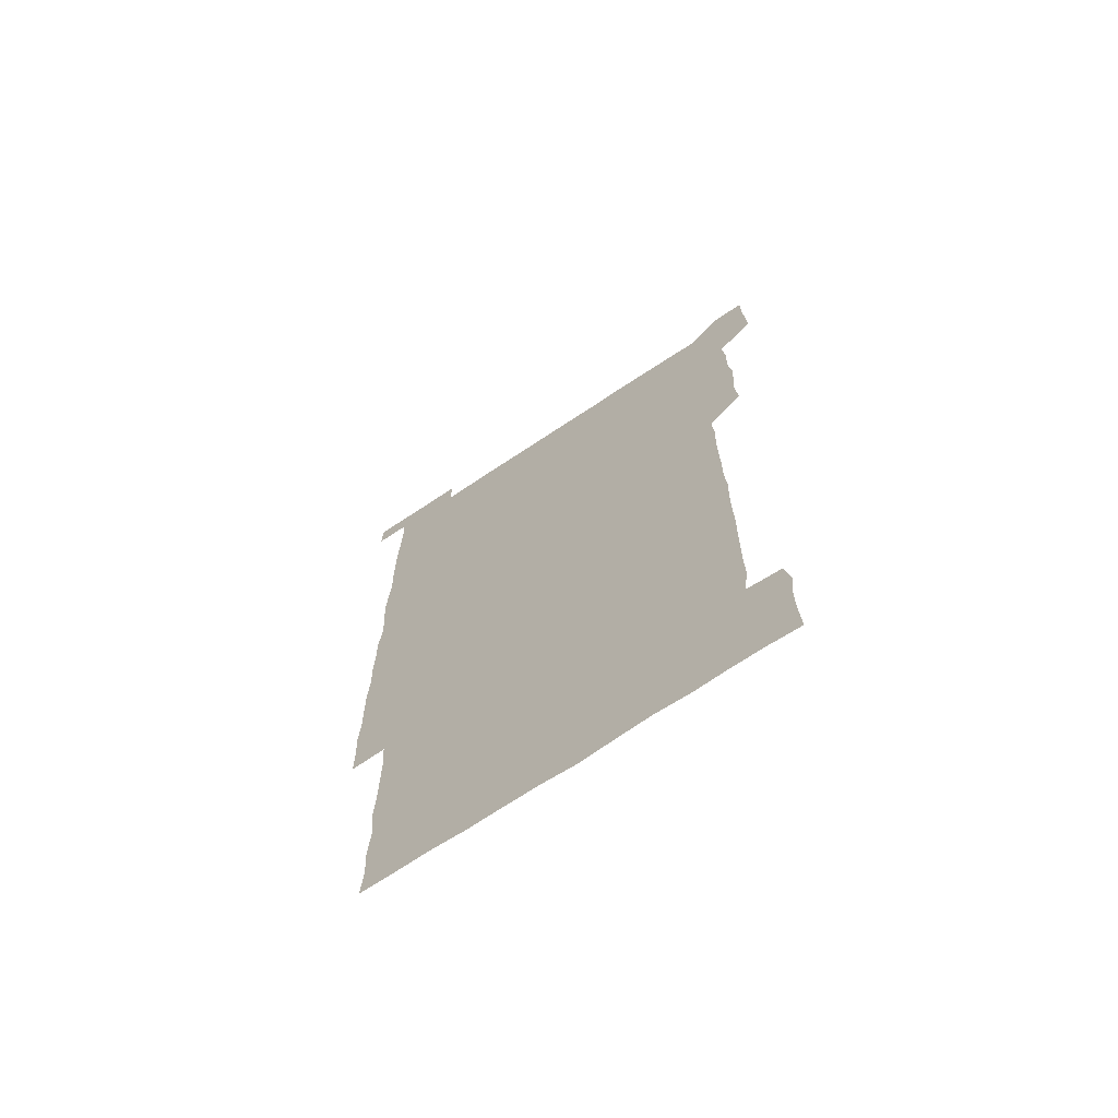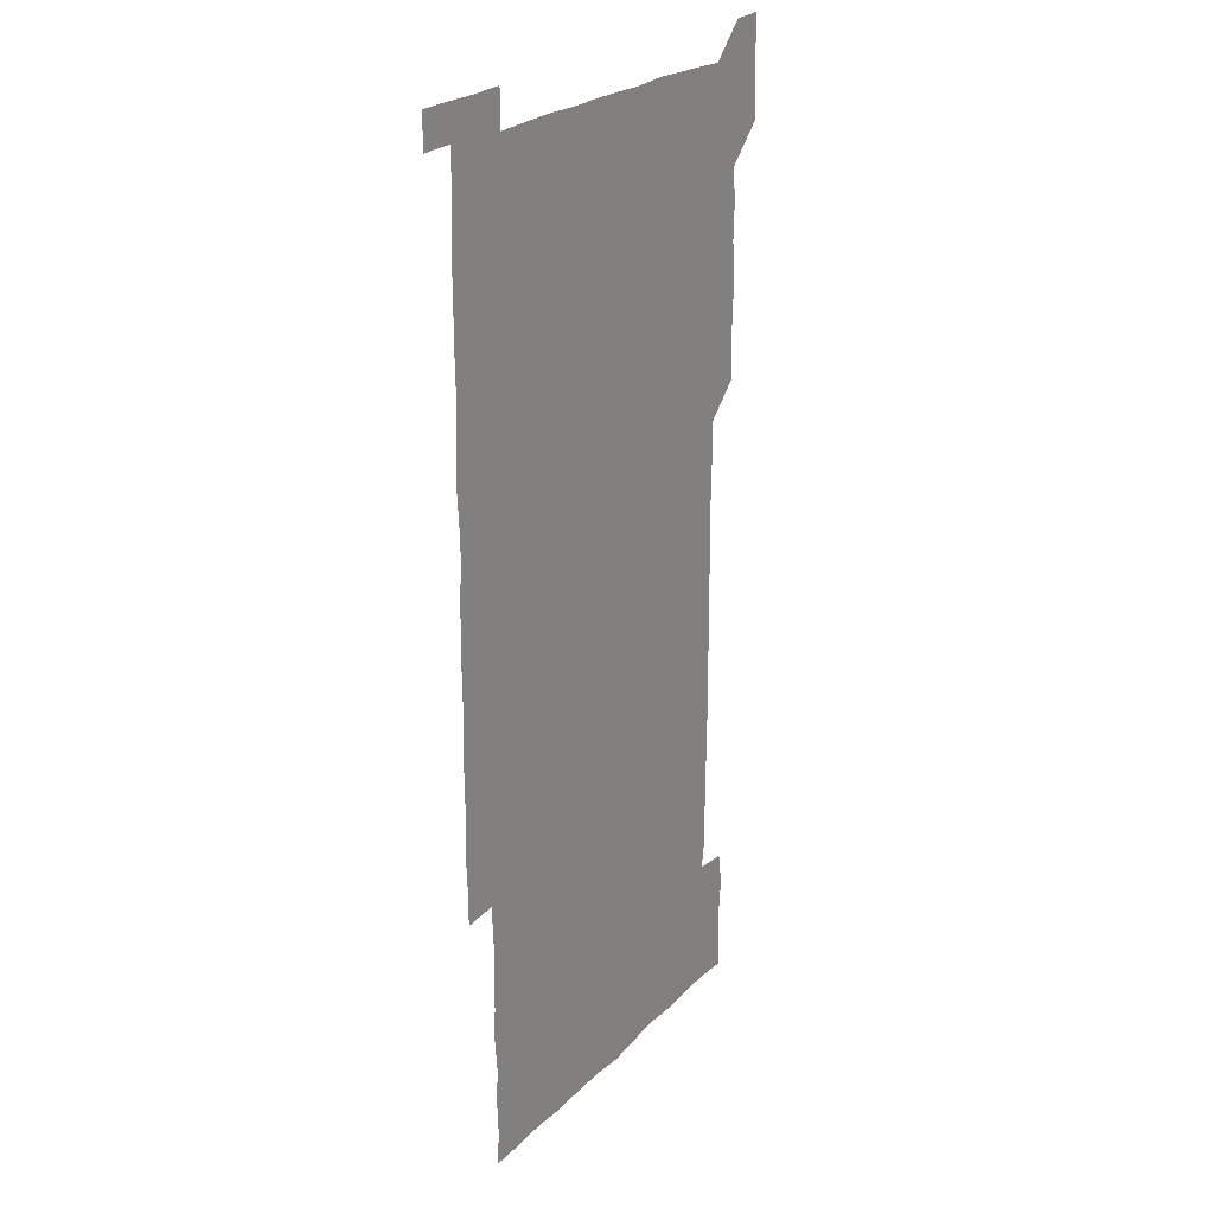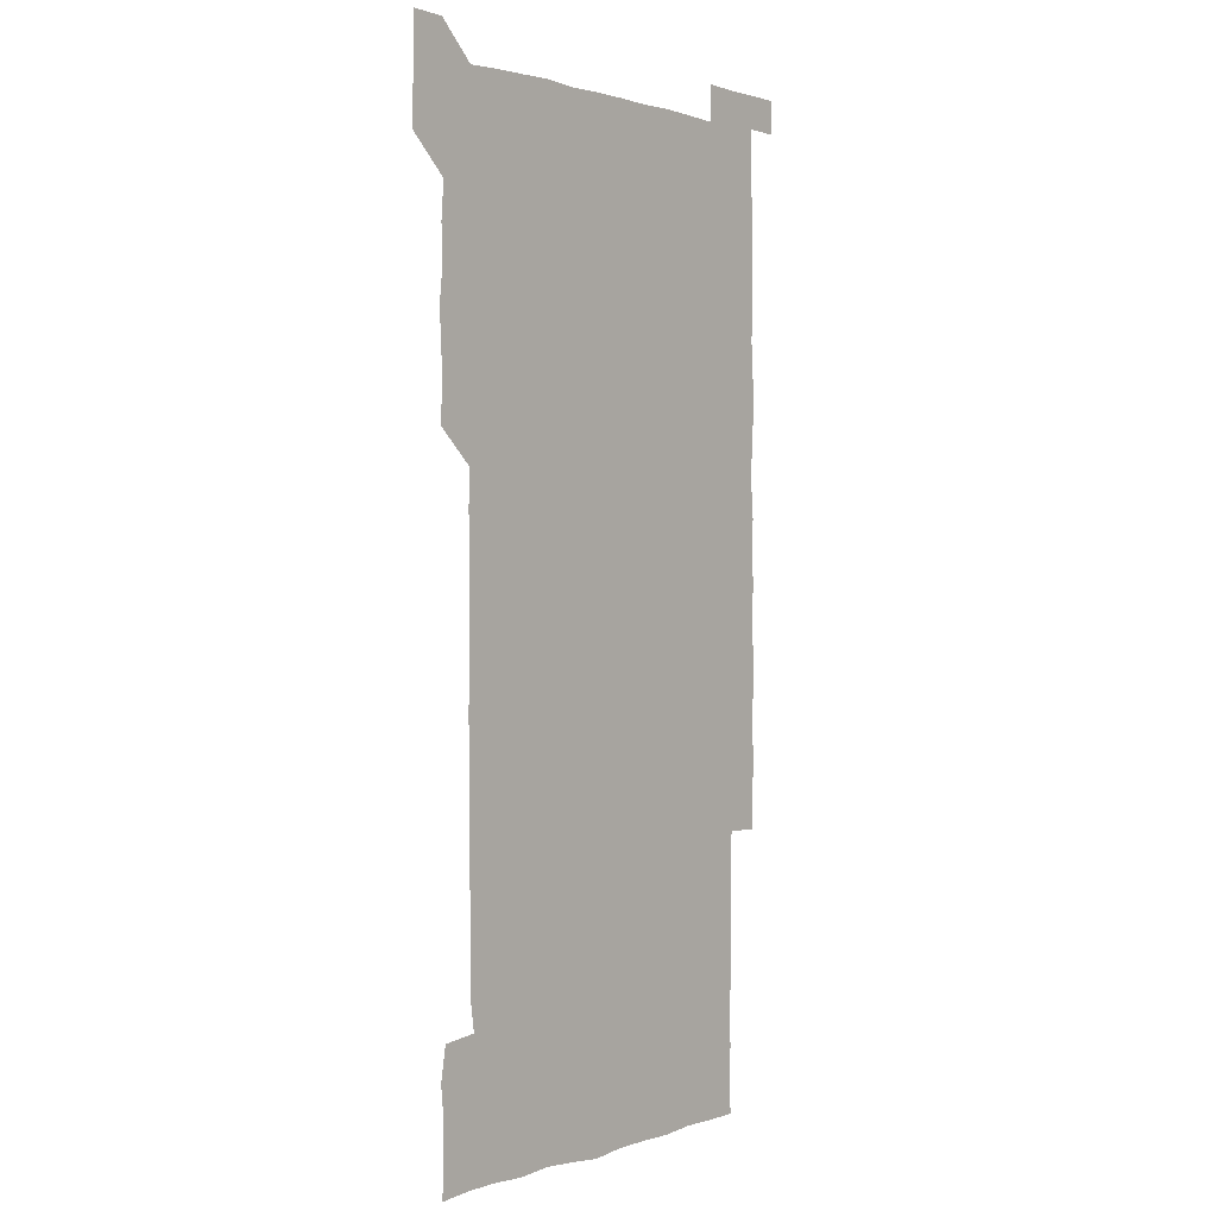
<metadata>
{"format":"obj","ext":"obj","renderer":"f3d","projection":"perspective","resolution":1024,"background":"white","views":[{"elev":-70.4,"azim":-146.4,"up":"+Y"},{"elev":23.4,"azim":122.2,"up":"+Y"},{"elev":1.1,"azim":-51.3,"up":"+Y"}]}
</metadata>
<code>
v 449.5 557.3 0
v 450.1 571.1 0
v 450.7 585.9 0
v 450.6 600.7 0
v 465 165.4 0
v 465.6 179.7 0
v 465.7 195.3 0
v 464.4 209.1 0
v 466.8 223.5 0
v 464.5 451.2 0
v 465.7 465.9 0
v 464.9 480.8 0
v 464.2 495.3 0
v 465.8 510.4 0
v 465.2 525.7 0
v 466.4 541.4 0
v 466.1 556.4 0
v 466.5 570.9 0
v 466.3 585.6 0
v 465.6 600.4 0
v 479.4 166.4 0
v 481.5 181.5 0
v 483 196.6 0
v 480.5 210.3 0
v 482.5 225 0
v 480.4 239.2 0
v 480.7 254.5 0
v 480.4 269.6 0
v 480.3 285 0
v 480 300 0
v 480.2 315.1 0
v 480.1 330.2 0
v 479.7 344.9 0
v 480.4 359.8 0
v 480.2 375 0
v 480.3 390.2 0
v 480.5 405.5 0
v 479.8 420.7 0
v 480.6 436.2 0
v 480.3 451.1 0
v 481.4 466 0
v 480 481 0
v 481.4 496.1 0
v 481.4 511 0
v 480.3 525.9 0
v 481.9 540.8 0
v 481.2 556.1 0
v 481 570.9 0
v 481.2 585.3 0
v 494.6 166.4 0
v 496.4 181.7 0
v 495.8 195.8 0
v 495.9 210.4 0
v 497 226.1 0
v 495.2 240.2 0
v 496.9 256.2 0
v 496.3 271 0
v 496.7 286.2 0
v 496.9 301.2 0
v 496.4 316 0
v 496.3 331 0
v 496.5 346.1 0
v 496.1 360.9 0
v 496.5 376.1 0
v 496.6 391.1 0
v 496.2 406 0
v 496.4 421.1 0
v 496.2 436.1 0
v 495.8 451.1 0
v 496.4 466 0
v 496.6 481.2 0
v 496.1 496 0
v 496.7 511 0
v 496.3 526 0
v 496.4 540.9 0
v 497.1 555.4 0
v 496.2 570.8 0
v 495.8 586 0
v 509.2 165.5 0
v 510.8 181.1 0
v 510 195.2 0
v 512.7 212.7 0
v 512.1 226.7 0
v 511.5 241.4 0
v 511.3 256.1 0
v 511.3 271.2 0
v 512 286.7 0
v 511.1 301.1 0
v 511.2 316 0
v 511.5 331.3 0
v 510.6 345.9 0
v 511.1 361 0
v 512 376.6 0
v 511.6 391.2 0
v 511.4 406.1 0
v 511 421 0
v 511.6 436.1 0
v 511.6 451.2 0
v 511.4 466.1 0
v 511.6 481.1 0
v 511.3 496.1 0
v 511.1 511 0
v 511.2 526 0
v 511.2 540.9 0
v 511.5 555.6 0
v 511.4 570.3 0
v 510.6 586.4 0
v 525.4 166.5 0
v 525.9 181 0
v 526.5 197.2 0
v 526.9 212.5 0
v 526.1 226 0
v 527.3 242.2 0
v 526.1 256.1 0
v 526.4 271.4 0
v 526.3 286.3 0
v 526.3 301.2 0
v 525.7 315.8 0
v 526.7 331.7 0
v 526.7 346.5 0
v 526 361.1 0
v 526.1 376.1 0
v 526.5 391.3 0
v 526.3 406.1 0
v 526.5 421 0
v 525.6 435.9 0
v 526.3 451.2 0
v 526.4 466.1 0
v 526.3 481 0
v 526.4 496 0
v 526.2 511 0
v 526 525.9 0
v 526.7 540.5 0
v 526.3 555.6 0
v 526.1 570.7 0
v 525.2 586.9 0
v 540.3 165.2 0
v 541.6 182.4 0
v 541.3 196.8 0
v 541.1 211.2 0
v 541.5 227 0
v 541.4 241.6 0
v 541 255.9 0
v 541.3 271.1 0
v 541.5 286.3 0
v 541.2 301.2 0
v 541.1 316.2 0
v 541.2 331.2 0
v 541.3 346.4 0
v 541.2 361.2 0
v 541.1 376.2 0
v 541.1 391 0
v 540.5 405.5 0
v 541.6 421.4 0
v 541 436.1 0
v 541.3 451.2 0
v 541.2 466 0
v 540.5 481 0
v 541.3 496.1 0
v 541 511 0
v 541.6 525.8 0
v 541.1 541.2 0
v 541.2 555.8 0
v 541.1 570.7 0
v 540.6 586 0
v 555.2 163.7 0
v 555.8 181.3 0
v 555.8 195.8 0
v 556 211.3 0
v 556.2 226.7 0
v 556 241.2 0
v 556.4 256.5 0
v 556 270.5 0
v 556.4 287 0
v 556 301.2 0
v 556 316.1 0
v 556 331.1 0
v 556 346.1 0
v 556 361.1 0
v 556 376.1 0
v 556.1 390.9 0
v 556.2 406.2 0
v 556.2 421.1 0
v 556.1 436.1 0
v 556.2 451.2 0
v 556.3 466.1 0
v 556 481.1 0
v 556.3 496 0
v 556 511 0
v 556.1 525.8 0
v 556.1 540.8 0
v 556.1 555.8 0
v 556.2 570.5 0
v 555.6 586.4 0
v 570.3 165.1 0
v 571 181.9 0
v 571 197 0
v 571.1 212.4 0
v 571 226.2 0
v 571 242.1 0
v 571 256.3 0
v 570.8 270.5 0
v 570.8 287 0
v 571.1 301.4 0
v 571 316.1 0
v 571.1 331.4 0
v 571 346.2 0
v 571 361.2 0
v 570.7 375.5 0
v 571.3 391.5 0
v 571.1 406.1 0
v 571.1 421 0
v 571 436 0
v 571 450.9 0
v 571.1 466.2 0
v 571.1 481.1 0
v 571.1 496 0
v 571 510.9 0
v 570.9 526.1 0
v 571.2 540.5 0
v 570.9 556.2 0
v 571.1 570.8 0
v 570.7 586.4 0
v 585.9 165.1 0
v 585.8 182 0
v 586.1 195.8 0
v 585.9 211.4 0
v 585.8 226.8 0
v 586 241.2 0
v 585.7 256.4 0
v 585.8 270.7 0
v 586.3 285.5 0
v 586 301.5 0
v 586 316.1 0
v 585.9 331.3 0
v 586 346.2 0
v 585.9 361.3 0
v 586.1 376.5 0
v 585.9 391.2 0
v 585.8 406.4 0
v 586.1 421 0
v 586 436.1 0
v 585.9 451 0
v 585.9 466.1 0
v 586 481 0
v 586 496 0
v 586 511 0
v 586 525.9 0
v 586 541 0
v 586.2 555.6 0
v 586.1 570.7 0
v 585.9 586.1 0
v 601.3 164.7 0
v 600.9 180.4 0
v 601 195.8 0
v 600.6 212.4 0
v 600.9 226.4 0
v 600.8 241.3 0
v 600.7 256.2 0
v 600.6 272 0
v 601.3 285.5 0
v 600.8 301.6 0
v 600.9 316.2 0
v 601 330.7 0
v 600.8 346.7 0
v 600.7 361.5 0
v 600.8 376.4 0
v 600.8 391.3 0
v 601 406.1 0
v 600.8 421.2 0
v 600.8 436.1 0
v 600.8 451 0
v 601 465.6 0
v 601 481 0
v 600.9 496 0
v 600.8 510.9 0
v 600.9 526 0
v 601 540.8 0
v 601.1 555.9 0
v 601.1 570.7 0
v 601 586.5 0
v 616.3 165.7 0
v 615.4 183.1 0
v 616.3 195.9 0
v 615.6 211.6 0
v 615.6 226.5 0
v 615.9 241.1 0
v 615.9 256 0
v 615.7 271.3 0
v 615.9 286 0
v 615.3 302 0
v 615.8 316.3 0
v 615.6 331.5 0
v 615.8 346.2 0
v 615.6 361.4 0
v 615.7 376.2 0
v 615.7 391.2 0
v 615.6 406.2 0
v 615.8 421.1 0
v 615.6 436.1 0
v 616 450.9 0
v 615.6 466.7 0
v 616.1 481.2 0
v 615.7 496 0
v 615.7 511 0
v 615.8 525.9 0
v 615.4 540.4 0
v 616.1 556.1 0
v 615.9 570.4 0
v 616.1 586.1 0
v 631.9 165.3 0
v 630.4 181.6 0
v 631.1 195.8 0
v 630.5 211.3 0
v 630.3 226.5 0
v 630.7 241 0
v 630.7 256.1 0
v 630.5 271.5 0
v 630.6 286.7 0
v 629.7 301.9 0
v 630.6 316.3 0
v 630.6 331.2 0
v 630.3 346.4 0
v 630.5 361.2 0
v 630.1 376.4 0
v 630.4 391.2 0
v 630.6 406.1 0
v 630.9 421 0
v 630.6 436.1 0
v 630.6 451.2 0
v 629.9 466.2 0
v 631.1 481 0
v 630.7 495.9 0
v 631.4 511.1 0
v 630.9 526 0
v 630.6 541 0
v 630.9 555.9 0
v 630.8 570.6 0
v 631.2 585.6 0
v 631.5 601.4 0
v 646.3 165.4 0
v 645.4 180.4 0
v 646.1 194.7 0
v 645.3 210.4 0
v 646.7 224.8 0
v 646.1 239.8 0
v 646 255 0
v 646 270.5 0
v 646.9 286.4 0
v 645.4 301.6 0
v 645.3 316.5 0
v 644.5 331.4 0
v 645.4 346.1 0
v 644.8 361.3 0
v 645.5 375.9 0
v 645.5 391 0
v 646 405.9 0
v 645.4 421.1 0
v 645.9 435.8 0
v 645.6 451.2 0
v 645.6 466.4 0
v 644.8 481.1 0
v 645.4 495.6 0
v 646.4 511.1 0
v 645.7 526.1 0
v 645.1 540.8 0
v 646.4 555.9 0
v 645.5 570.7 0
v 645.7 585.4 0
v 646.2 600.9 0
v 662 285.7 0
v 662.1 300 0
v 662.8 314.6 0
v 662.1 329.8 0
v 662.5 344.8 0
v 662.7 360 0
v 661.9 375.2 0
v 662.5 390.3 0
v 662.1 405.2 0
v 662.3 420 0
v 661 435.6 0
v 661.5 450.8 0
v 662.6 465.7 0
v 662.2 480.6 0
v 661.2 495.9 0
v 661.6 511.1 0
v 661.7 526 0
v 661.8 541.1 0
v 661.2 556.1 0
v 660.7 571.2 0
v 661.1 586.6 0
v 661.2 601 0
v 676 586.3 0
v 676.1 601 0
f 16 17 1
f 1 17 2
f 17 18 2
f 2 18 3
f 18 19 3
f 3 19 4
f 19 20 4
f 5 21 6
f 21 22 6
f 6 22 7
f 22 23 7
f 7 23 8
f 23 24 8
f 8 24 9
f 24 25 9
f 39 40 10
f 10 40 11
f 40 41 11
f 11 41 12
f 41 42 12
f 12 42 13
f 42 43 13
f 13 43 14
f 43 44 14
f 14 44 15
f 44 45 15
f 15 45 16
f 45 46 16
f 16 46 17
f 46 47 17
f 17 47 18
f 47 48 18
f 18 48 19
f 48 49 19
f 19 49 20
f 21 50 22
f 50 51 22
f 22 51 23
f 51 52 23
f 23 52 24
f 52 53 24
f 24 53 25
f 53 54 25
f 25 54 26
f 54 55 26
f 26 55 27
f 55 56 27
f 27 56 28
f 56 57 28
f 28 57 29
f 57 58 29
f 29 58 30
f 58 59 30
f 30 59 31
f 59 60 31
f 31 60 32
f 60 61 32
f 32 61 33
f 61 62 33
f 33 62 34
f 62 63 34
f 34 63 35
f 63 64 35
f 35 64 36
f 64 65 36
f 36 65 37
f 65 66 37
f 37 66 38
f 66 67 38
f 38 67 39
f 67 68 39
f 39 68 40
f 68 69 40
f 40 69 41
f 69 70 41
f 41 70 42
f 70 71 42
f 42 71 43
f 71 72 43
f 43 72 44
f 72 73 44
f 44 73 45
f 73 74 45
f 45 74 46
f 74 75 46
f 46 75 47
f 75 76 47
f 47 76 48
f 76 77 48
f 48 77 49
f 77 78 49
f 50 79 51
f 79 80 51
f 51 80 52
f 80 81 52
f 52 81 53
f 81 82 53
f 53 82 54
f 82 83 54
f 54 83 55
f 83 84 55
f 55 84 56
f 84 85 56
f 56 85 57
f 85 86 57
f 57 86 58
f 86 87 58
f 58 87 59
f 87 88 59
f 59 88 60
f 88 89 60
f 60 89 61
f 89 90 61
f 61 90 62
f 90 91 62
f 62 91 63
f 91 92 63
f 63 92 64
f 92 93 64
f 64 93 65
f 93 94 65
f 65 94 66
f 94 95 66
f 66 95 67
f 95 96 67
f 67 96 68
f 96 97 68
f 68 97 69
f 97 98 69
f 69 98 70
f 98 99 70
f 70 99 71
f 99 100 71
f 71 100 72
f 100 101 72
f 72 101 73
f 101 102 73
f 73 102 74
f 102 103 74
f 74 103 75
f 103 104 75
f 75 104 76
f 104 105 76
f 76 105 77
f 105 106 77
f 77 106 78
f 106 107 78
f 79 108 80
f 108 109 80
f 80 109 81
f 109 110 81
f 81 110 82
f 110 111 82
f 82 111 83
f 111 112 83
f 83 112 84
f 112 113 84
f 84 113 85
f 113 114 85
f 85 114 86
f 114 115 86
f 86 115 87
f 115 116 87
f 87 116 88
f 116 117 88
f 88 117 89
f 117 118 89
f 89 118 90
f 118 119 90
f 90 119 91
f 119 120 91
f 91 120 92
f 120 121 92
f 92 121 93
f 121 122 93
f 93 122 94
f 122 123 94
f 94 123 95
f 123 124 95
f 95 124 96
f 124 125 96
f 96 125 97
f 125 126 97
f 97 126 98
f 126 127 98
f 98 127 99
f 127 128 99
f 99 128 100
f 128 129 100
f 100 129 101
f 129 130 101
f 101 130 102
f 130 131 102
f 102 131 103
f 131 132 103
f 103 132 104
f 132 133 104
f 104 133 105
f 133 134 105
f 105 134 106
f 134 135 106
f 106 135 107
f 135 136 107
f 108 137 109
f 137 138 109
f 109 138 110
f 138 139 110
f 110 139 111
f 139 140 111
f 111 140 112
f 140 141 112
f 112 141 113
f 141 142 113
f 113 142 114
f 142 143 114
f 114 143 115
f 143 144 115
f 115 144 116
f 144 145 116
f 116 145 117
f 145 146 117
f 117 146 118
f 146 147 118
f 118 147 119
f 147 148 119
f 119 148 120
f 148 149 120
f 120 149 121
f 149 150 121
f 121 150 122
f 150 151 122
f 122 151 123
f 151 152 123
f 123 152 124
f 152 153 124
f 124 153 125
f 153 154 125
f 125 154 126
f 154 155 126
f 126 155 127
f 155 156 127
f 127 156 128
f 156 157 128
f 128 157 129
f 157 158 129
f 129 158 130
f 158 159 130
f 130 159 131
f 159 160 131
f 131 160 132
f 160 161 132
f 132 161 133
f 161 162 133
f 133 162 134
f 162 163 134
f 134 163 135
f 163 164 135
f 135 164 136
f 164 165 136
f 137 166 138
f 166 167 138
f 138 167 139
f 167 168 139
f 139 168 140
f 168 169 140
f 140 169 141
f 169 170 141
f 141 170 142
f 170 171 142
f 142 171 143
f 171 172 143
f 143 172 144
f 172 173 144
f 144 173 145
f 173 174 145
f 145 174 146
f 174 175 146
f 146 175 147
f 175 176 147
f 147 176 148
f 176 177 148
f 148 177 149
f 177 178 149
f 149 178 150
f 178 179 150
f 150 179 151
f 179 180 151
f 151 180 152
f 180 181 152
f 152 181 153
f 181 182 153
f 153 182 154
f 182 183 154
f 154 183 155
f 183 184 155
f 155 184 156
f 184 185 156
f 156 185 157
f 185 186 157
f 157 186 158
f 186 187 158
f 158 187 159
f 187 188 159
f 159 188 160
f 188 189 160
f 160 189 161
f 189 190 161
f 161 190 162
f 190 191 162
f 162 191 163
f 191 192 163
f 163 192 164
f 192 193 164
f 164 193 165
f 193 194 165
f 166 195 167
f 195 196 167
f 167 196 168
f 196 197 168
f 168 197 169
f 197 198 169
f 169 198 170
f 198 199 170
f 170 199 171
f 199 200 171
f 171 200 172
f 200 201 172
f 172 201 173
f 201 202 173
f 173 202 174
f 202 203 174
f 174 203 175
f 203 204 175
f 175 204 176
f 204 205 176
f 176 205 177
f 205 206 177
f 177 206 178
f 206 207 178
f 178 207 179
f 207 208 179
f 179 208 180
f 208 209 180
f 180 209 181
f 209 210 181
f 181 210 182
f 210 211 182
f 182 211 183
f 211 212 183
f 183 212 184
f 212 213 184
f 184 213 185
f 213 214 185
f 185 214 186
f 214 215 186
f 186 215 187
f 215 216 187
f 187 216 188
f 216 217 188
f 188 217 189
f 217 218 189
f 189 218 190
f 218 219 190
f 190 219 191
f 219 220 191
f 191 220 192
f 220 221 192
f 192 221 193
f 221 222 193
f 193 222 194
f 222 223 194
f 195 224 196
f 224 225 196
f 196 225 197
f 225 226 197
f 197 226 198
f 226 227 198
f 198 227 199
f 227 228 199
f 199 228 200
f 228 229 200
f 200 229 201
f 229 230 201
f 201 230 202
f 230 231 202
f 202 231 203
f 231 232 203
f 203 232 204
f 232 233 204
f 204 233 205
f 233 234 205
f 205 234 206
f 234 235 206
f 206 235 207
f 235 236 207
f 207 236 208
f 236 237 208
f 208 237 209
f 237 238 209
f 209 238 210
f 238 239 210
f 210 239 211
f 239 240 211
f 211 240 212
f 240 241 212
f 212 241 213
f 241 242 213
f 213 242 214
f 242 243 214
f 214 243 215
f 243 244 215
f 215 244 216
f 244 245 216
f 216 245 217
f 245 246 217
f 217 246 218
f 246 247 218
f 218 247 219
f 247 248 219
f 219 248 220
f 248 249 220
f 220 249 221
f 249 250 221
f 221 250 222
f 250 251 222
f 222 251 223
f 251 252 223
f 224 253 225
f 253 254 225
f 225 254 226
f 254 255 226
f 226 255 227
f 255 256 227
f 227 256 228
f 256 257 228
f 228 257 229
f 257 258 229
f 229 258 230
f 258 259 230
f 230 259 231
f 259 260 231
f 231 260 232
f 260 261 232
f 232 261 233
f 261 262 233
f 233 262 234
f 262 263 234
f 234 263 235
f 263 264 235
f 235 264 236
f 264 265 236
f 236 265 237
f 265 266 237
f 237 266 238
f 266 267 238
f 238 267 239
f 267 268 239
f 239 268 240
f 268 269 240
f 240 269 241
f 269 270 241
f 241 270 242
f 270 271 242
f 242 271 243
f 271 272 243
f 243 272 244
f 272 273 244
f 244 273 245
f 273 274 245
f 245 274 246
f 274 275 246
f 246 275 247
f 275 276 247
f 247 276 248
f 276 277 248
f 248 277 249
f 277 278 249
f 249 278 250
f 278 279 250
f 250 279 251
f 279 280 251
f 251 280 252
f 280 281 252
f 253 282 254
f 282 283 254
f 254 283 255
f 283 284 255
f 255 284 256
f 284 285 256
f 256 285 257
f 285 286 257
f 257 286 258
f 286 287 258
f 258 287 259
f 287 288 259
f 259 288 260
f 288 289 260
f 260 289 261
f 289 290 261
f 261 290 262
f 290 291 262
f 262 291 263
f 291 292 263
f 263 292 264
f 292 293 264
f 264 293 265
f 293 294 265
f 265 294 266
f 294 295 266
f 266 295 267
f 295 296 267
f 267 296 268
f 296 297 268
f 268 297 269
f 297 298 269
f 269 298 270
f 298 299 270
f 270 299 271
f 299 300 271
f 271 300 272
f 300 301 272
f 272 301 273
f 301 302 273
f 273 302 274
f 302 303 274
f 274 303 275
f 303 304 275
f 275 304 276
f 304 305 276
f 276 305 277
f 305 306 277
f 277 306 278
f 306 307 278
f 278 307 279
f 307 308 279
f 279 308 280
f 308 309 280
f 280 309 281
f 309 310 281
f 282 311 283
f 311 312 283
f 283 312 284
f 312 313 284
f 284 313 285
f 313 314 285
f 285 314 286
f 314 315 286
f 286 315 287
f 315 316 287
f 287 316 288
f 316 317 288
f 288 317 289
f 317 318 289
f 289 318 290
f 318 319 290
f 290 319 291
f 319 320 291
f 291 320 292
f 320 321 292
f 292 321 293
f 321 322 293
f 293 322 294
f 322 323 294
f 294 323 295
f 323 324 295
f 295 324 296
f 324 325 296
f 296 325 297
f 325 326 297
f 297 326 298
f 326 327 298
f 298 327 299
f 327 328 299
f 299 328 300
f 328 329 300
f 300 329 301
f 329 330 301
f 301 330 302
f 330 331 302
f 302 331 303
f 331 332 303
f 303 332 304
f 332 333 304
f 304 333 305
f 333 334 305
f 305 334 306
f 334 335 306
f 306 335 307
f 335 336 307
f 307 336 308
f 336 337 308
f 308 337 309
f 337 338 309
f 309 338 310
f 338 339 310
f 311 341 312
f 341 342 312
f 312 342 313
f 342 343 313
f 313 343 314
f 343 344 314
f 314 344 315
f 344 345 315
f 315 345 316
f 345 346 316
f 316 346 317
f 346 347 317
f 317 347 318
f 347 348 318
f 318 348 319
f 348 349 319
f 319 349 320
f 349 350 320
f 320 350 321
f 350 351 321
f 321 351 322
f 351 352 322
f 322 352 323
f 352 353 323
f 323 353 324
f 353 354 324
f 324 354 325
f 354 355 325
f 325 355 326
f 355 356 326
f 326 356 327
f 356 357 327
f 327 357 328
f 357 358 328
f 328 358 329
f 358 359 329
f 329 359 330
f 359 360 330
f 330 360 331
f 360 361 331
f 331 361 332
f 361 362 332
f 332 362 333
f 362 363 333
f 333 363 334
f 363 364 334
f 334 364 335
f 364 365 335
f 335 365 336
f 365 366 336
f 336 366 337
f 366 367 337
f 337 367 338
f 367 368 338
f 338 368 339
f 368 369 339
f 339 369 340
f 369 370 340
f 349 371 350
f 371 372 350
f 350 372 351
f 372 373 351
f 351 373 352
f 373 374 352
f 352 374 353
f 374 375 353
f 353 375 354
f 375 376 354
f 354 376 355
f 376 377 355
f 355 377 356
f 377 378 356
f 356 378 357
f 378 379 357
f 357 379 358
f 379 380 358
f 358 380 359
f 380 381 359
f 359 381 360
f 381 382 360
f 360 382 361
f 382 383 361
f 361 383 362
f 383 384 362
f 362 384 363
f 384 385 363
f 363 385 364
f 385 386 364
f 364 386 365
f 386 387 365
f 365 387 366
f 387 388 366
f 366 388 367
f 388 389 367
f 367 389 368
f 389 390 368
f 368 390 369
f 390 391 369
f 369 391 370
f 391 392 370
f 391 393 392
f 393 394 392

</code>
